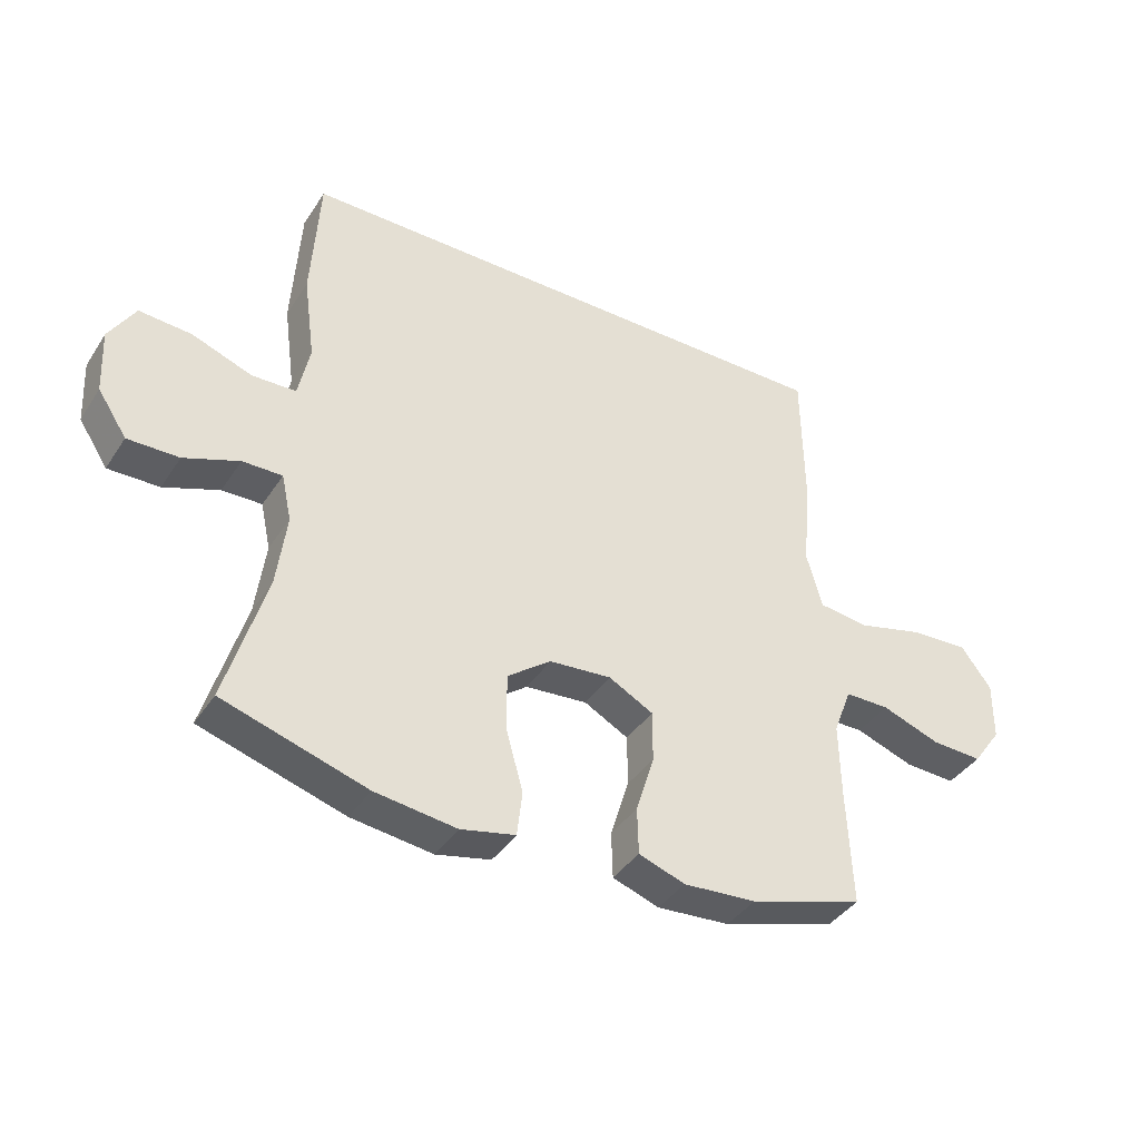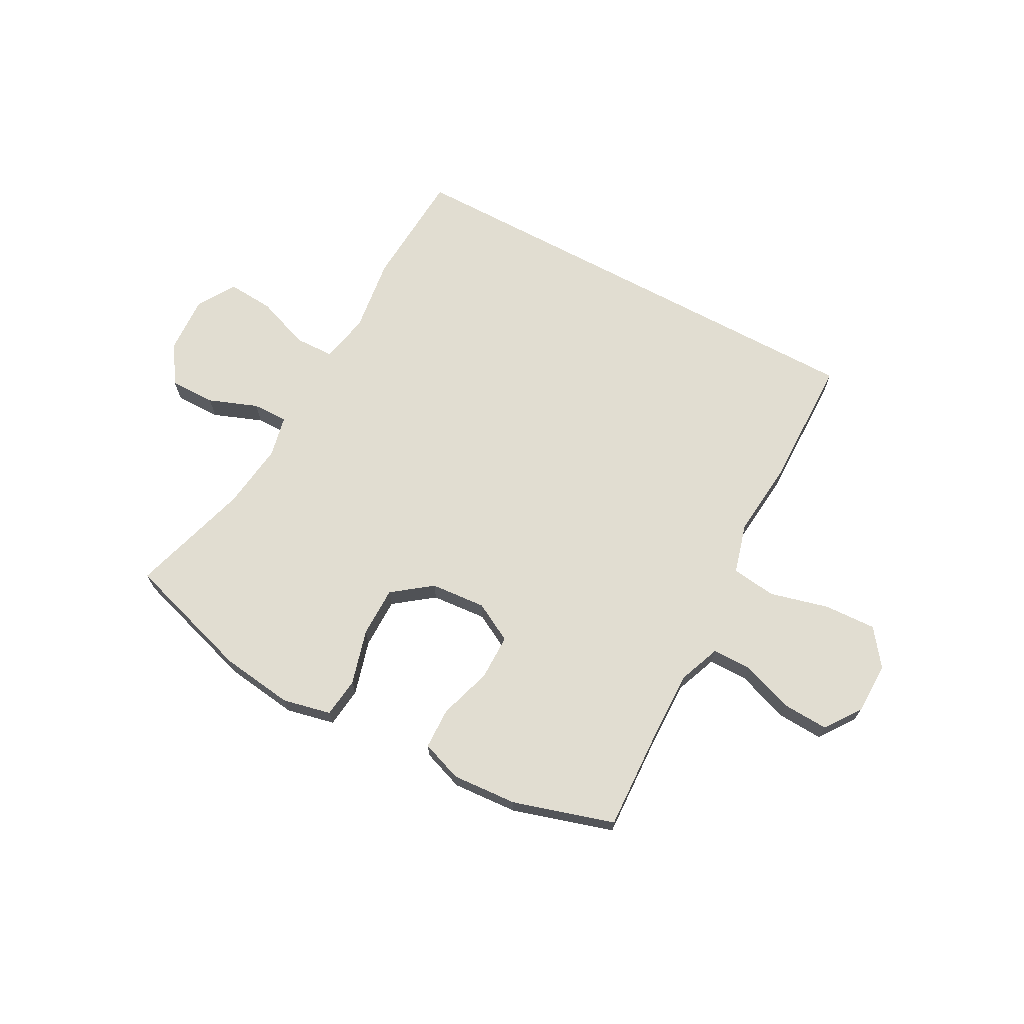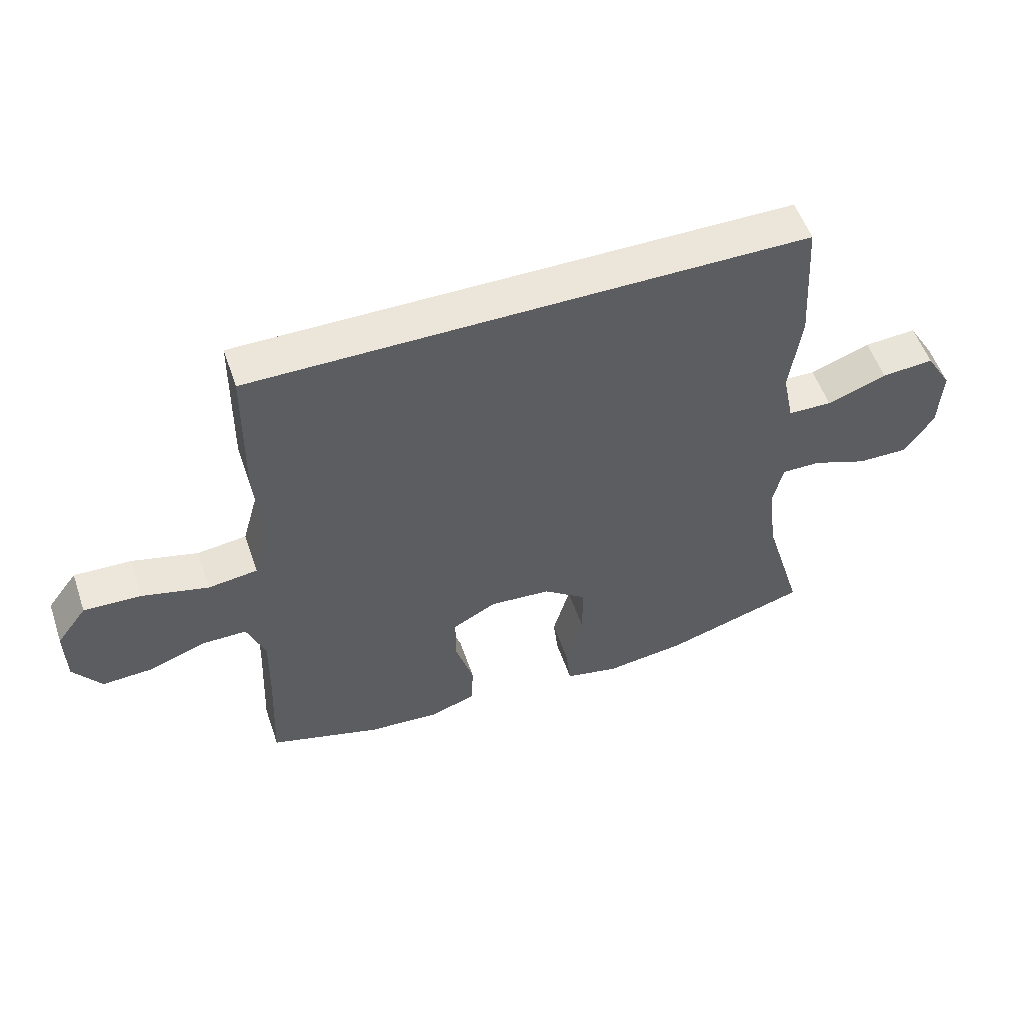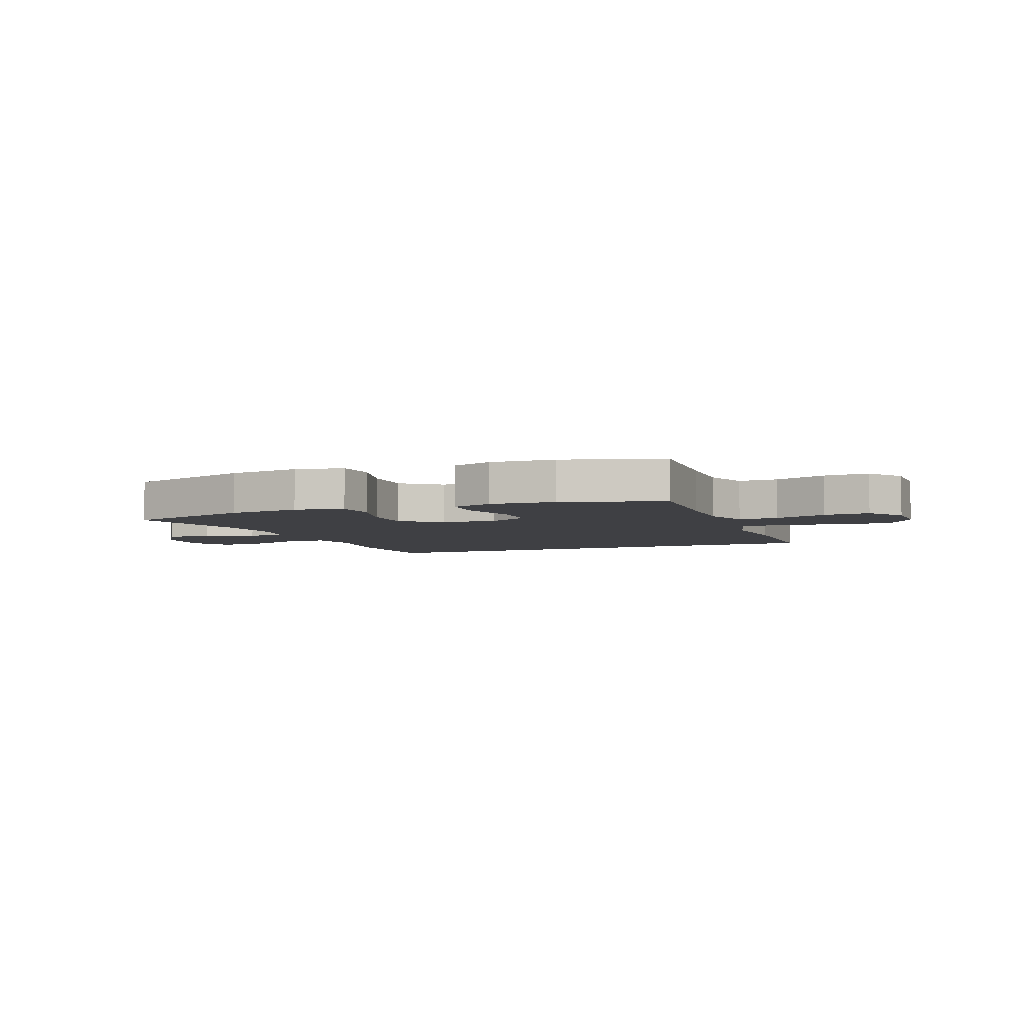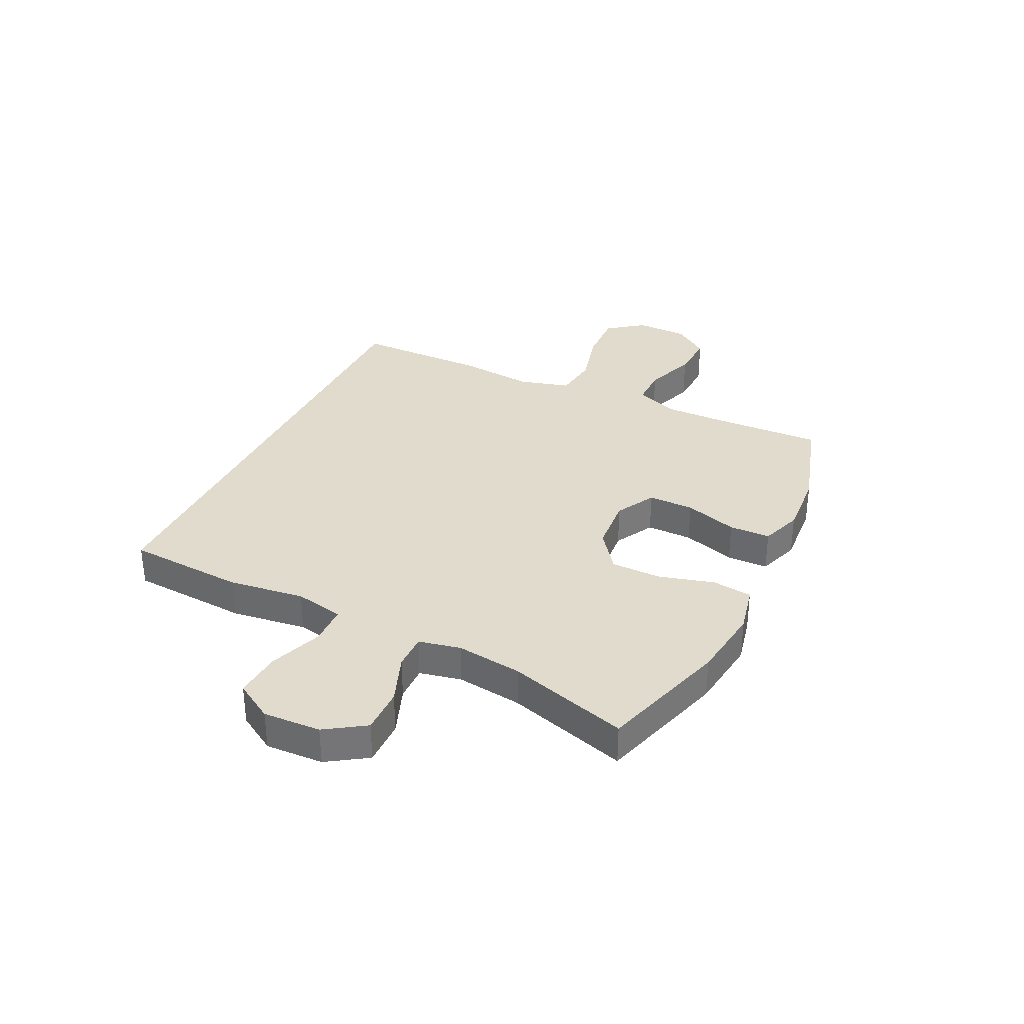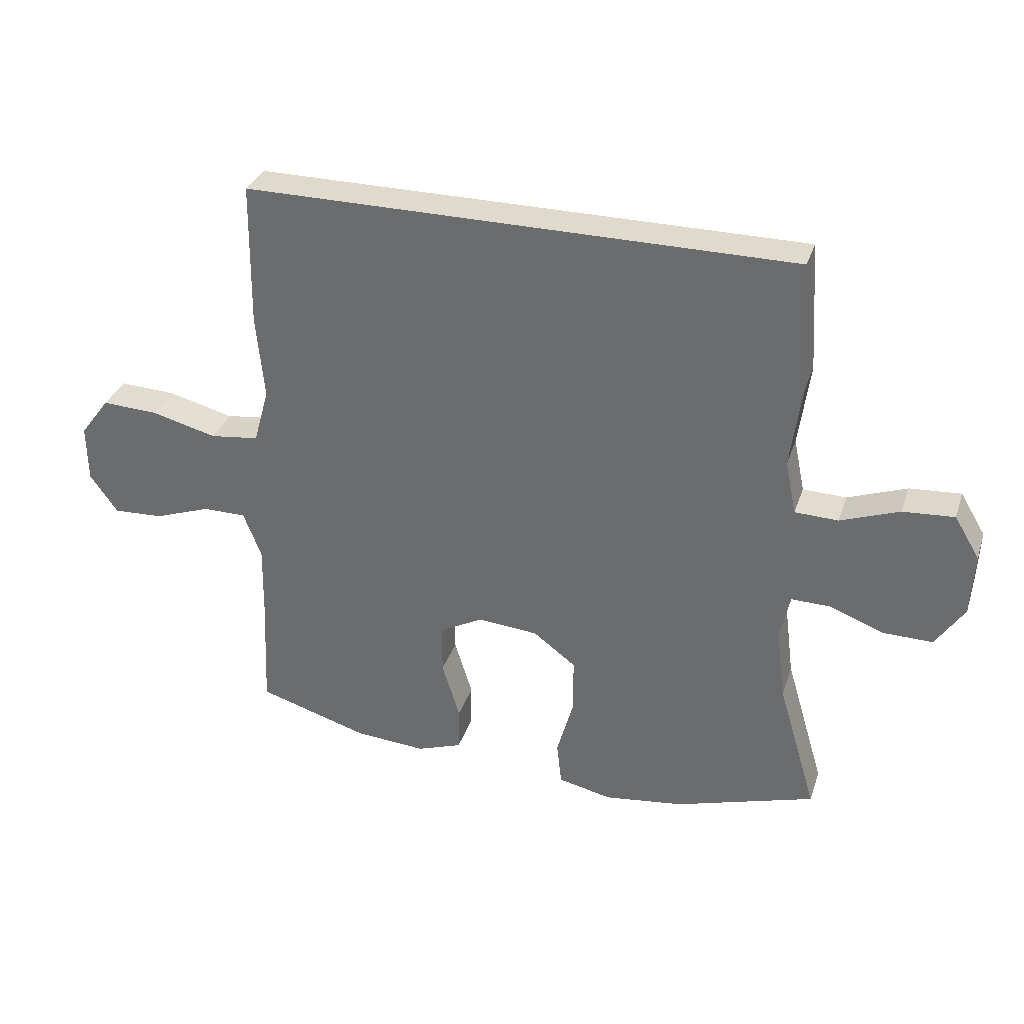
<metadata>
{"format":"obj","ext":"obj","renderer":"f3d","projection":"perspective","resolution":1024,"background":"white","views":[{"elev":-39.5,"azim":150.1,"up":"+Z"},{"elev":68.7,"azim":-151.7,"up":"+Y"},{"elev":54.4,"azim":-18.8,"up":"+Z"},{"elev":-5.1,"azim":-158.6,"up":"+Y"},{"elev":33.8,"azim":115.8,"up":"+Y"},{"elev":33.1,"azim":17.3,"up":"+Z"}]}
</metadata>
<code>
v 0.5 0.07 -0.5
v 0.273 0.07 -0.57
v 0.144 0.07 -0.587
v 0.058 0.07 -0.568
v 0.05 0.07 -0.497
v 0.077 0.07 -0.4
v 0.077 0.07 -0.31
v 0.008 0.07 -0.258
v -0.09 0.07 -0.25
v -0.16 0.07 -0.288
v -0.16 0.07 -0.369
v -0.131 0.07 -0.463
v -0.133 0.07 -0.536
v -0.206 0.07 -0.562
v -0.321 0.07 -0.554
v -0.5 0.07 -0.5
v -0.492 0.07 -0.313
v -0.49 0.07 -0.196
v -0.519 0.07 -0.121
v -0.589 0.07 -0.121
v -0.681 0.07 -0.154
v -0.762 0.07 -0.158
v -0.807 0.07 -0.095
v -0.808 0.07 -0.002
v -0.76 0.07 0.062
v -0.668 0.07 0.058
v -0.563 0.07 0.031
v -0.484 0.07 0.041
v -0.459 0.07 0.131
v -0.472 0.07 0.266
v -0.469 0.07 0.5
v 0.418 0.07 0.5
v 0.431 0.07 0.291
v 0.413 0.07 0.157
v 0.431 0.07 0.07
v 0.501 0.07 0.068
v 0.596 0.07 0.103
v 0.679 0.07 0.109
v 0.72 0.07 0.041
v 0.715 0.07 -0.061
v 0.669 0.07 -0.131
v 0.588 0.07 -0.13
v 0.501 0.07 -0.097
v 0.438 0.07 -0.096
v 0.422 0.07 -0.17
v 0.437 0.07 -0.287
v 0.5 0 -0.5
v 0.273 0 -0.57
v 0.144 0 -0.587
v 0.058 0 -0.568
v 0.05 0 -0.497
v 0.077 0 -0.4
v 0.077 0 -0.31
v 0.008 0 -0.258
v -0.09 0 -0.25
v -0.16 0 -0.288
v -0.16 0 -0.369
v -0.131 0 -0.463
v -0.133 0 -0.536
v -0.206 0 -0.562
v -0.321 0 -0.554
v -0.5 0 -0.5
v -0.492 0 -0.313
v -0.49 0 -0.196
v -0.519 0 -0.121
v -0.589 0 -0.121
v -0.681 0 -0.154
v -0.762 0 -0.158
v -0.807 0 -0.095
v -0.808 0 -0.002
v -0.76 0 0.062
v -0.668 0 0.058
v -0.563 0 0.031
v -0.484 0 0.041
v -0.459 0 0.131
v -0.472 0 0.266
v -0.469 0 0.5
v 0.418 0 0.5
v 0.431 0 0.291
v 0.413 0 0.157
v 0.431 0 0.07
v 0.501 0 0.068
v 0.596 0 0.103
v 0.679 0 0.109
v 0.72 0 0.041
v 0.715 0 -0.061
v 0.669 0 -0.131
v 0.588 0 -0.13
v 0.501 0 -0.097
v 0.438 0 -0.096
v 0.422 0 -0.17
v 0.437 0 -0.287
f 41 42 43
f 40 41 43
f 39 40 43
f 38 39 43
f 37 38 43
f 36 37 43
f 35 36 43 44
f 34 35 44 45
f 32 33 34
f 31 32 34
f 30 31 34
f 29 30 34
f 28 29 34 45
f 25 26 27
f 24 25 27
f 23 24 27
f 22 23 27
f 21 22 27
f 20 21 27
f 19 20 27 28
f 28 45 46
f 19 28 46
f 18 19 46
f 15 16 17
f 14 15 17
f 13 14 17
f 12 13 17
f 11 12 17
f 10 11 17 18
f 4 5 6
f 3 4 6
f 2 3 6
f 1 2 6
f 46 1 6
f 46 6 7
f 9 10 18
f 8 9 18 46
f 7 8 46
f 89 88 87
f 89 87 86
f 89 86 85
f 89 85 84
f 89 84 83
f 89 83 82
f 90 89 82 81
f 91 90 81 80
f 80 79 78
f 80 78 77
f 80 77 76
f 80 76 75
f 91 80 75 74
f 73 72 71
f 73 71 70
f 73 70 69
f 73 69 68
f 73 68 67
f 73 67 66
f 74 73 66 65
f 92 91 74
f 92 74 65
f 92 65 64
f 63 62 61
f 63 61 60
f 63 60 59
f 63 59 58
f 63 58 57
f 64 63 57 56
f 52 51 50
f 52 50 49
f 52 49 48
f 52 48 47
f 52 47 92
f 53 52 92
f 64 56 55
f 92 64 55 54
f 92 54 53
f 1 47 48 2
f 2 48 49 3
f 3 49 50 4
f 4 50 51 5
f 5 51 52 6
f 6 52 53 7
f 7 53 54 8
f 8 54 55 9
f 9 55 56 10
f 10 56 57 11
f 11 57 58 12
f 12 58 59 13
f 13 59 60 14
f 14 60 61 15
f 15 61 62 16
f 16 62 63 17
f 17 63 64 18
f 18 64 65 19
f 19 65 66 20
f 20 66 67 21
f 21 67 68 22
f 22 68 69 23
f 23 69 70 24
f 24 70 71 25
f 25 71 72 26
f 26 72 73 27
f 27 73 74 28
f 28 74 75 29
f 29 75 76 30
f 30 76 77 31
f 31 77 78 32
f 32 78 79 33
f 33 79 80 34
f 34 80 81 35
f 35 81 82 36
f 36 82 83 37
f 37 83 84 38
f 38 84 85 39
f 39 85 86 40
f 40 86 87 41
f 41 87 88 42
f 42 88 89 43
f 43 89 90 44
f 44 90 91 45
f 45 91 92 46
f 46 92 47 1

</code>
